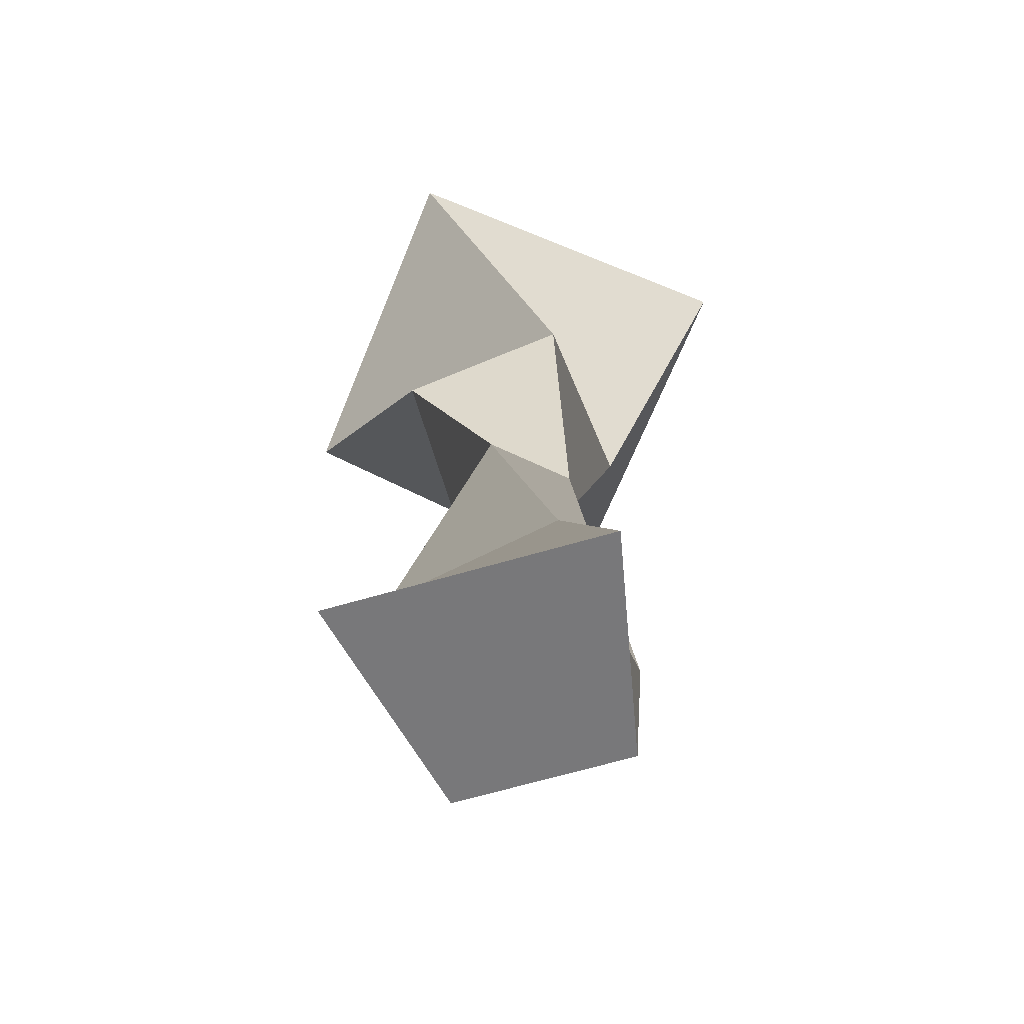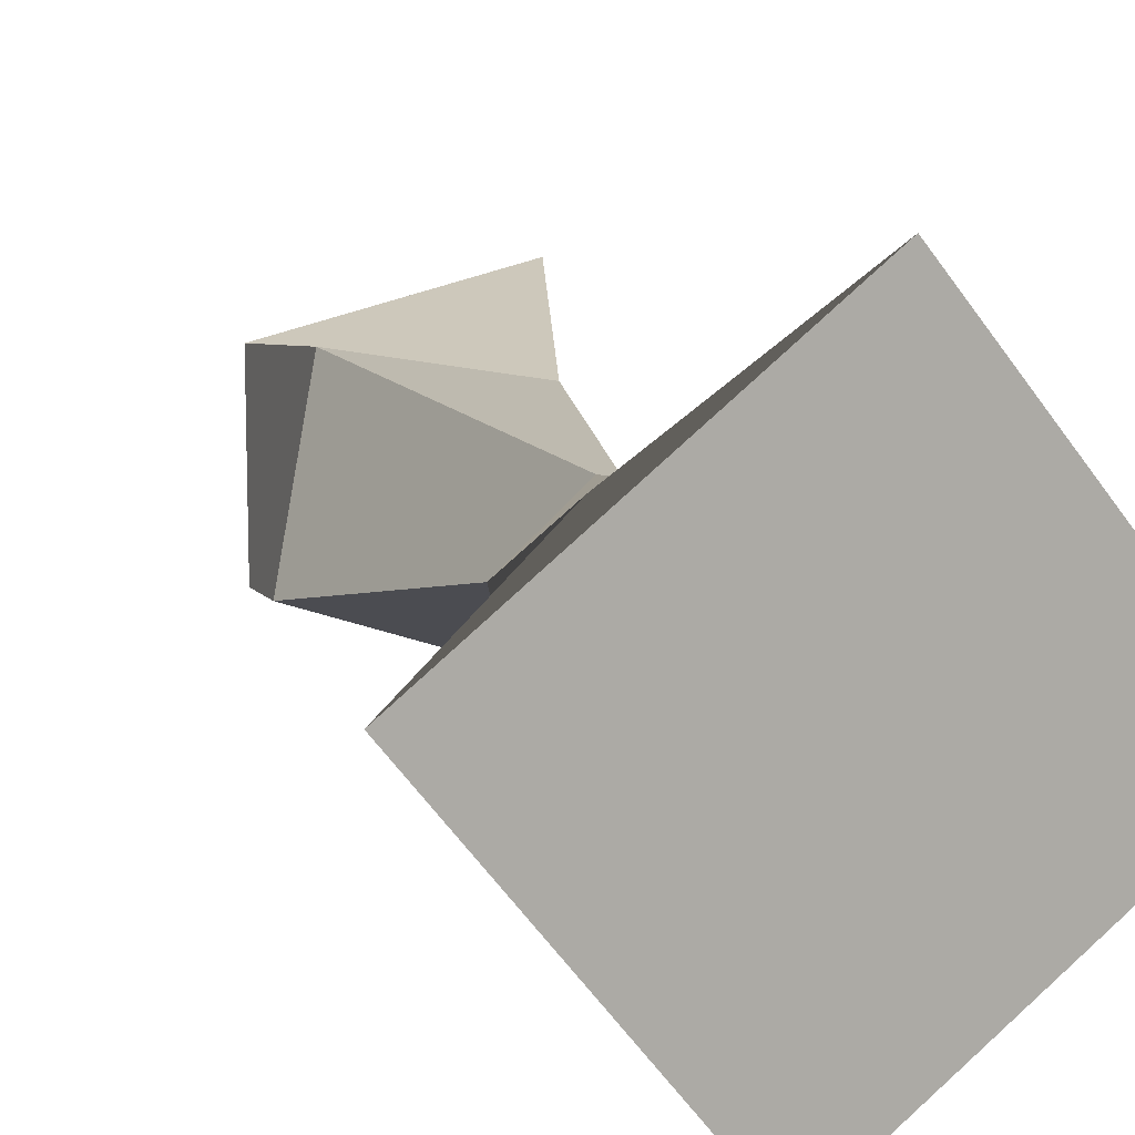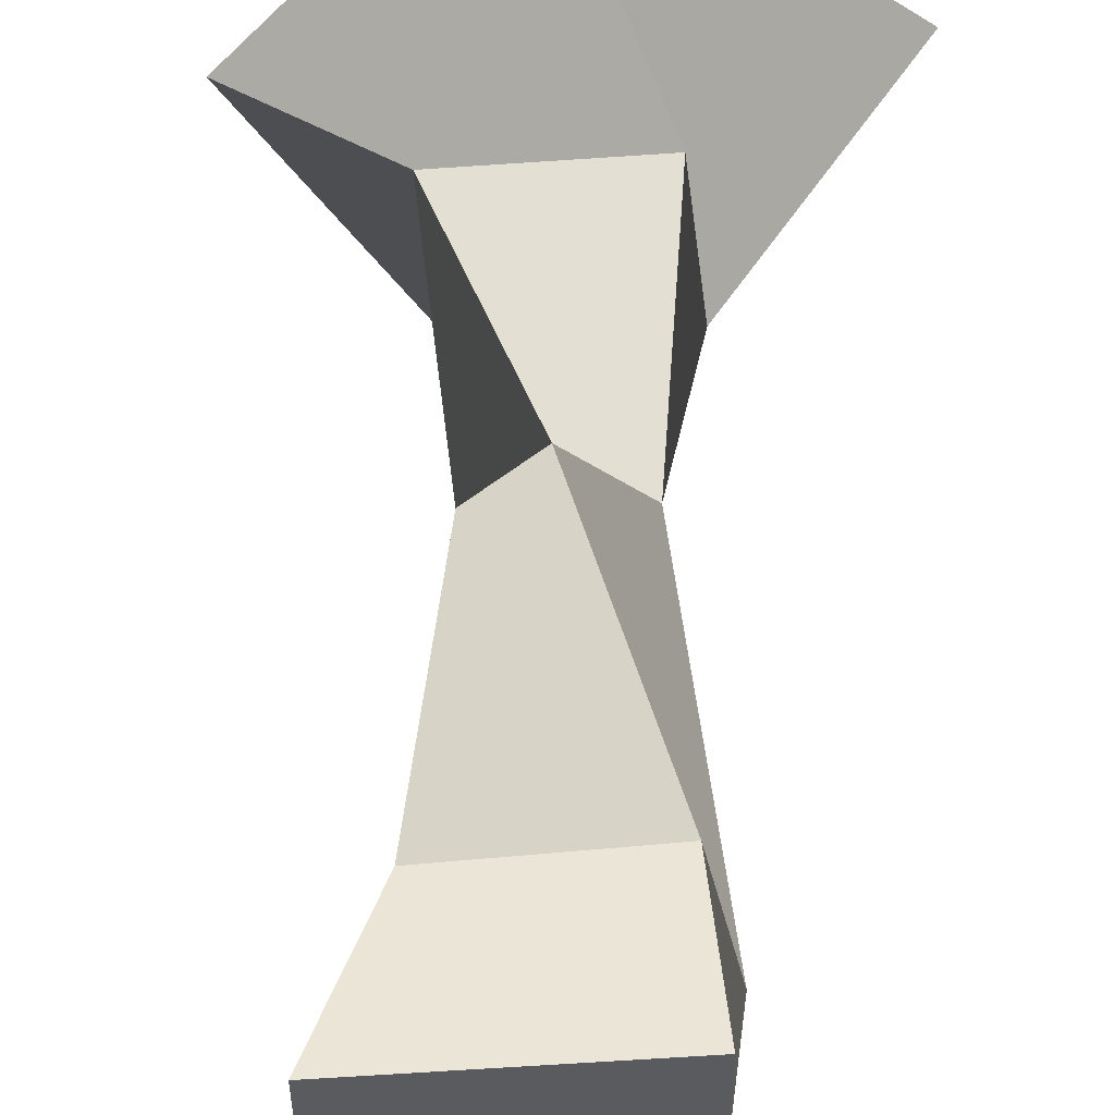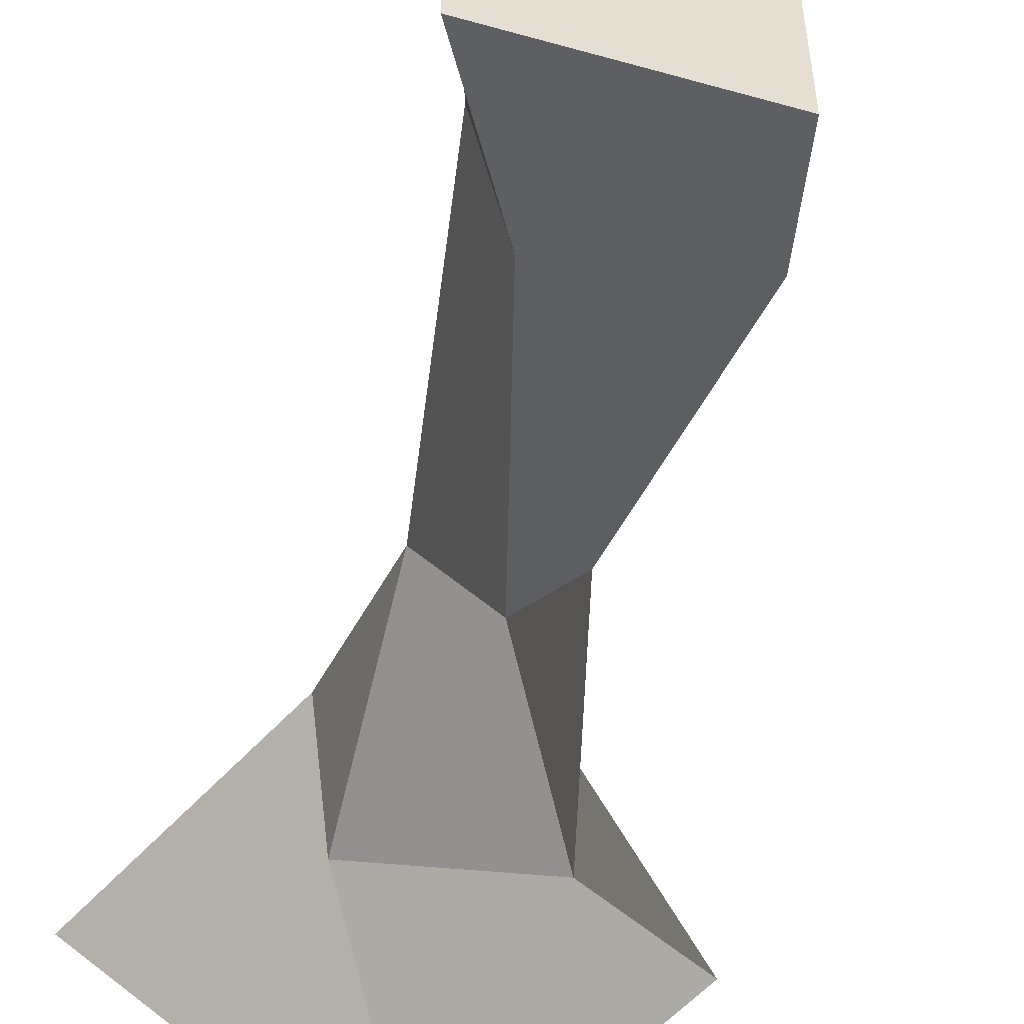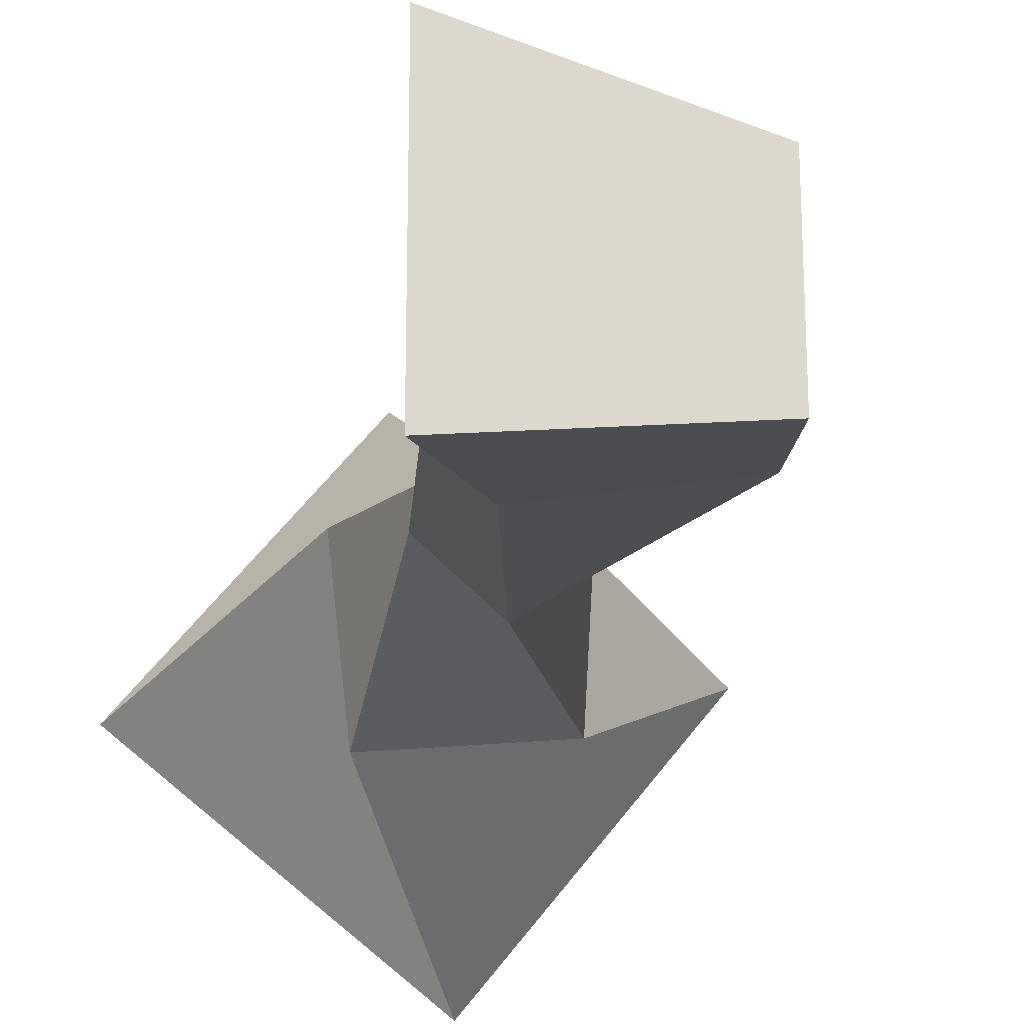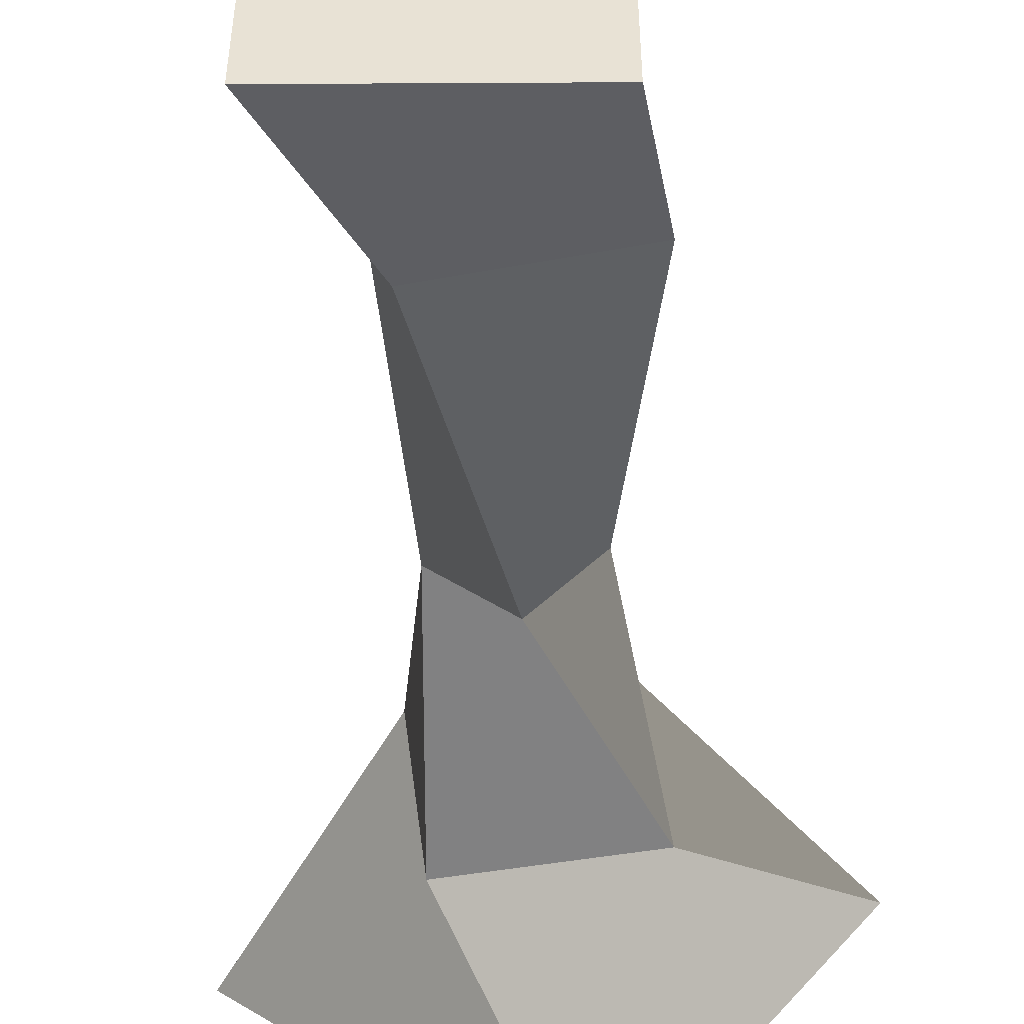
<metadata>
{"format":"obj","ext":"obj","renderer":"f3d","projection":"perspective","resolution":1024,"background":"white","views":[{"elev":-67.2,"azim":-73.8,"up":"+Y"},{"elev":12.4,"azim":160.6,"up":"+Z"},{"elev":54.5,"azim":1.0,"up":"+Z"},{"elev":-53.1,"azim":-12.0,"up":"+Z"},{"elev":-21.5,"azim":-9.8,"up":"+Z"},{"elev":-50.5,"azim":3.9,"up":"+Z"}]}
</metadata>
<code>
o Cube.001_Cube.002
v -1 0 1
v -0.657 1.258 0.5237
v -1 0 -1
v -0.41 1.258 -0.7707
v 0.7726 0.3228 0.6589
v 0.6374 1.258 0.7707
v 0.7726 0.3228 -0.6589
v 0.8844 1.258 -0.5237
v -0.4906 3.555 -0.03105
v 0.03105 3.555 -0.4906
v -0.03105 3.555 0.4906
v 0.4906 3.555 0.03105
v -0.5861 5.147 -0.7387
v 0.7387 5.147 -0.5861
v -0.7387 5.147 0.5861
v 0.5861 5.147 0.7387
v 0.2208 6.507 -1.918
v 1.918 6.507 0.2208
v -1.918 6.507 -0.2208
v -0.2208 6.507 1.918
f 1 2 4 3
f 3 4 8 7
f 7 8 6 5
f 5 6 2 1
f 3 7 5 1
f 6 8 12 11
f 11 12 16 15
f 4 2 9 10
f 2 6 11 9
f 8 4 10 12
f 14 13 17 18
f 10 9 13 14
f 9 11 15 13
f 12 10 14 16
f 20 18 17 19
f 13 15 19 17
f 16 14 18 20
f 15 16 20 19

</code>
